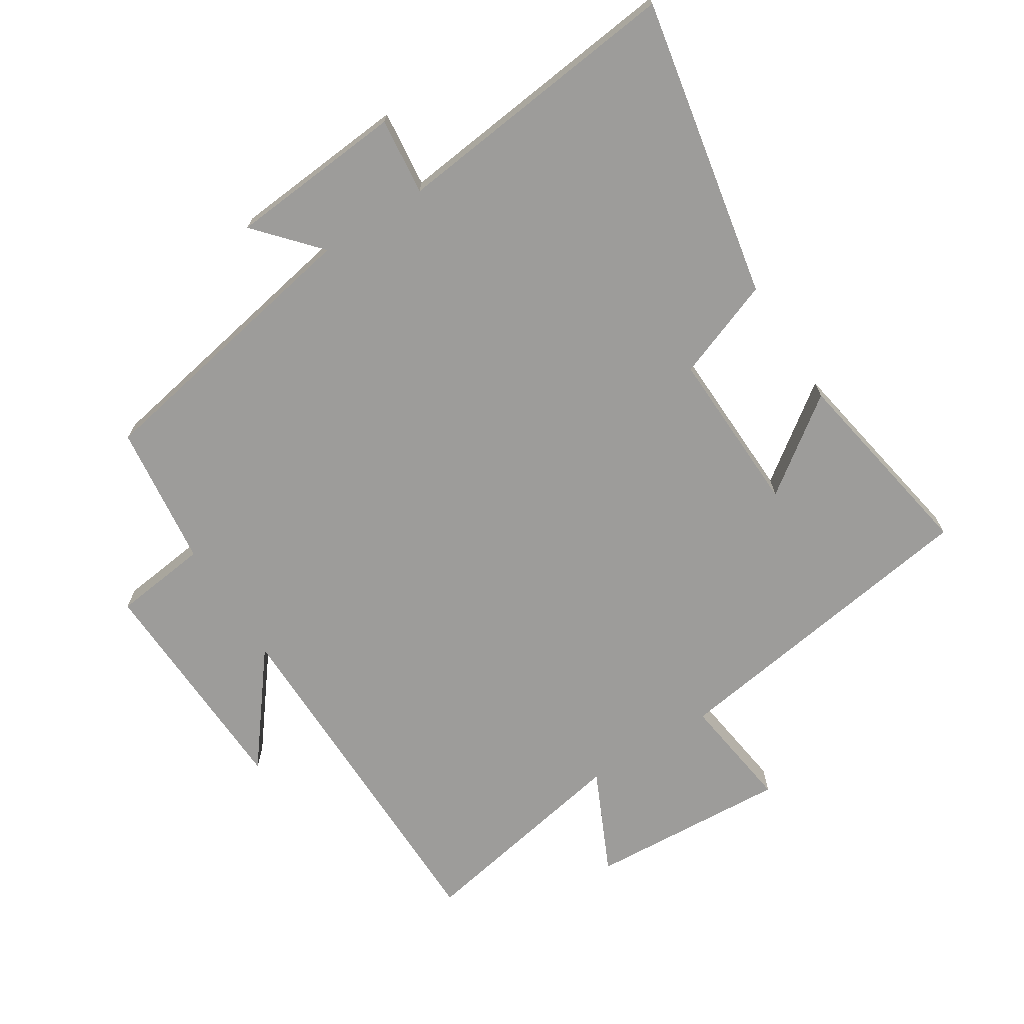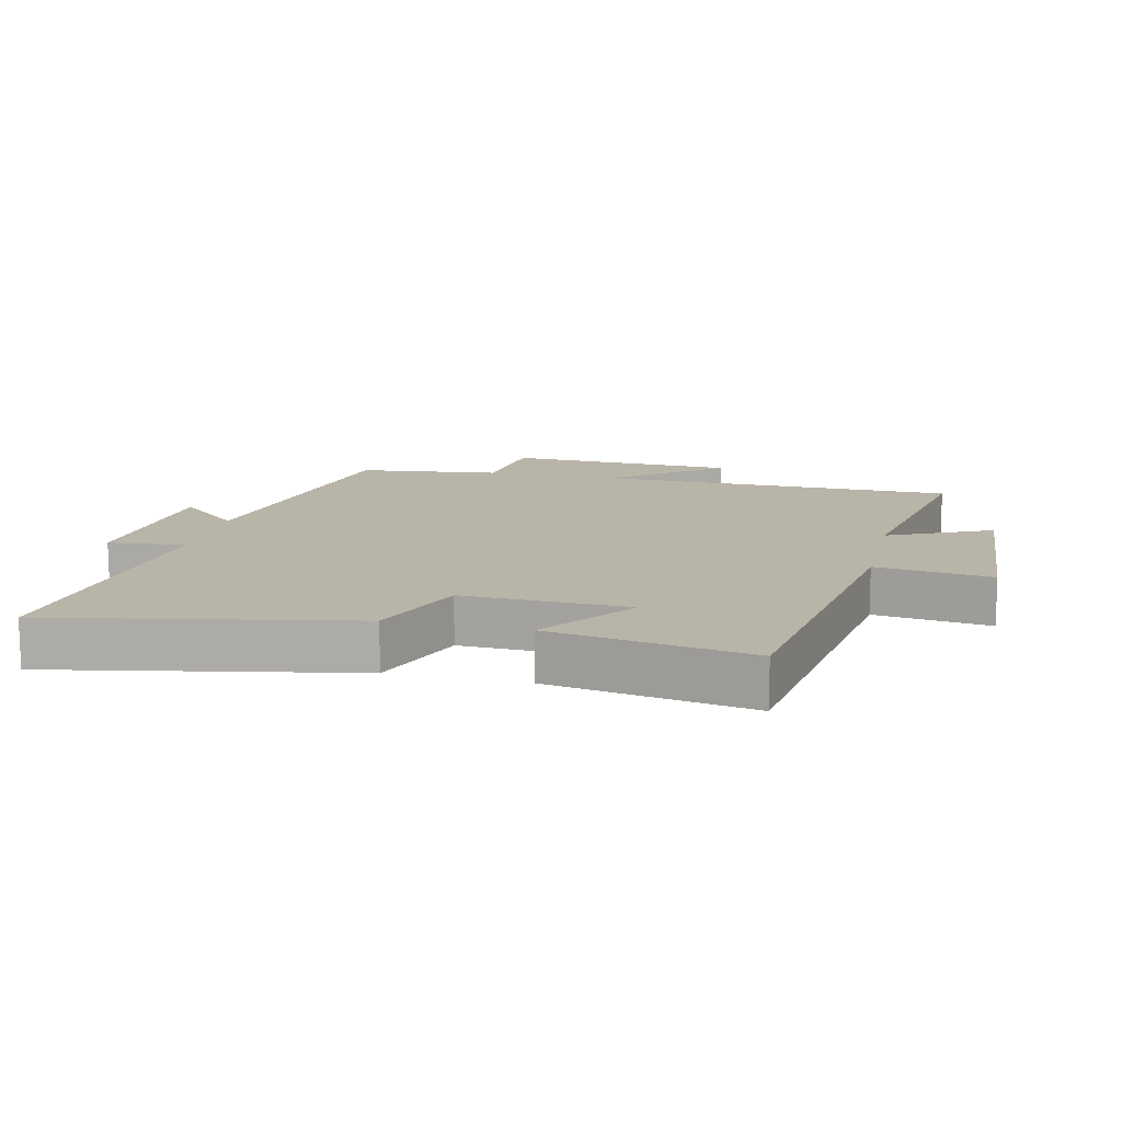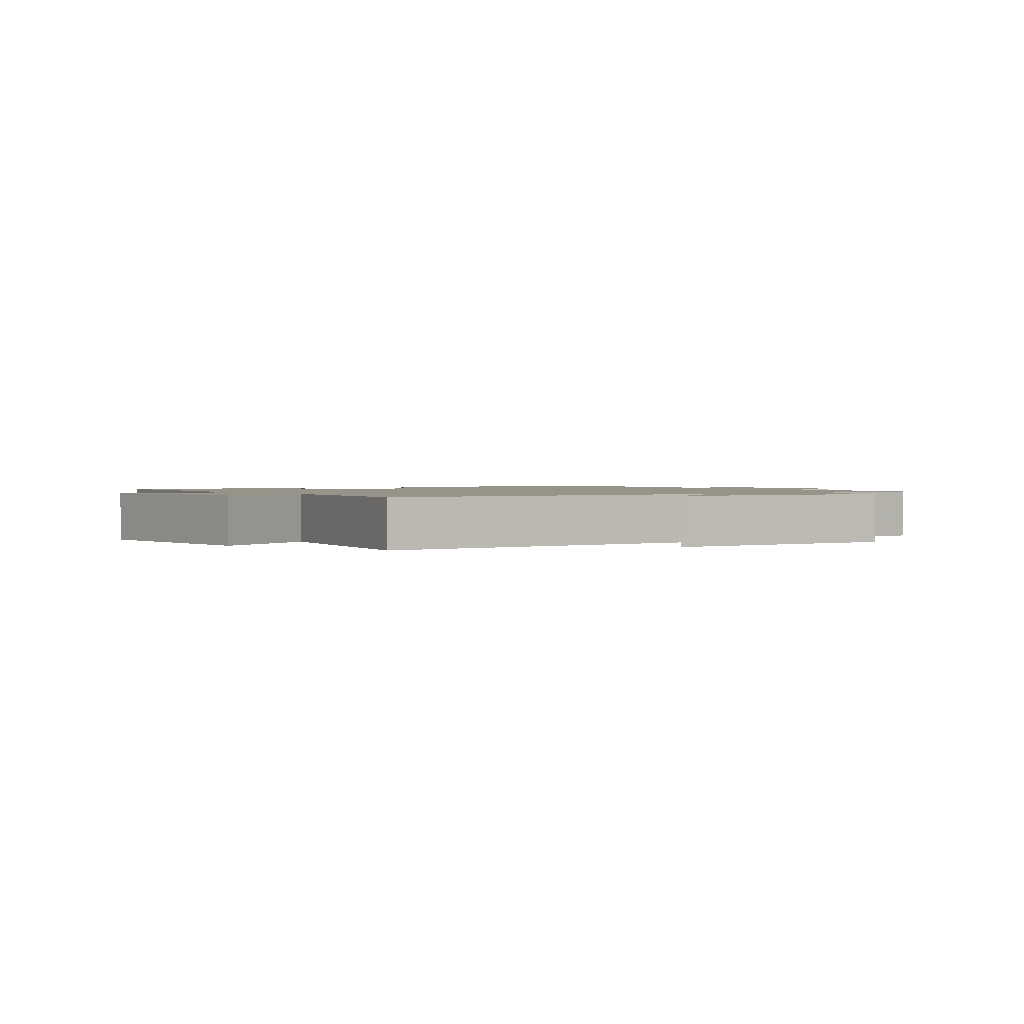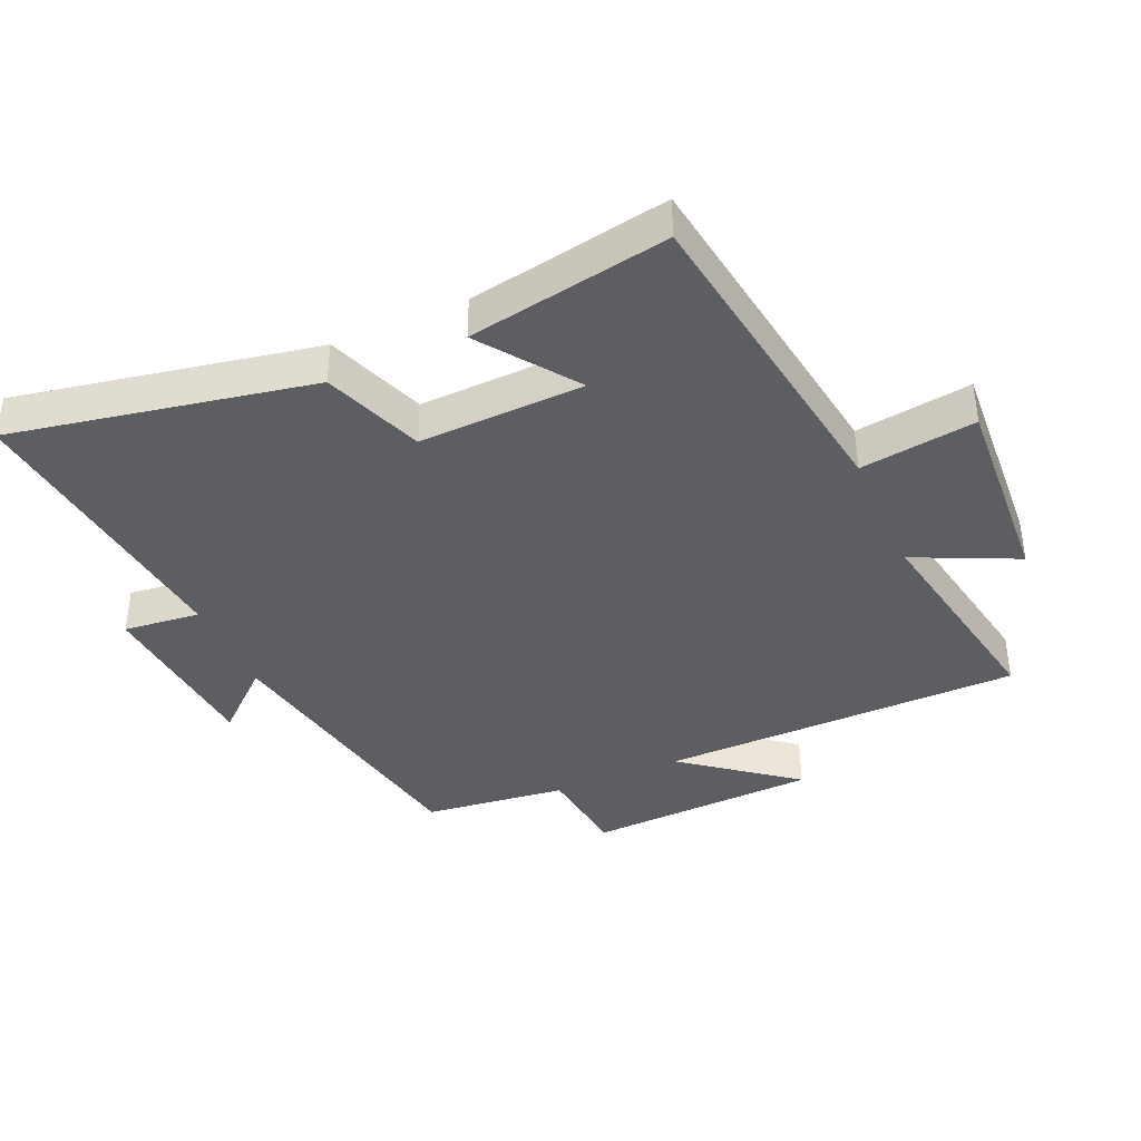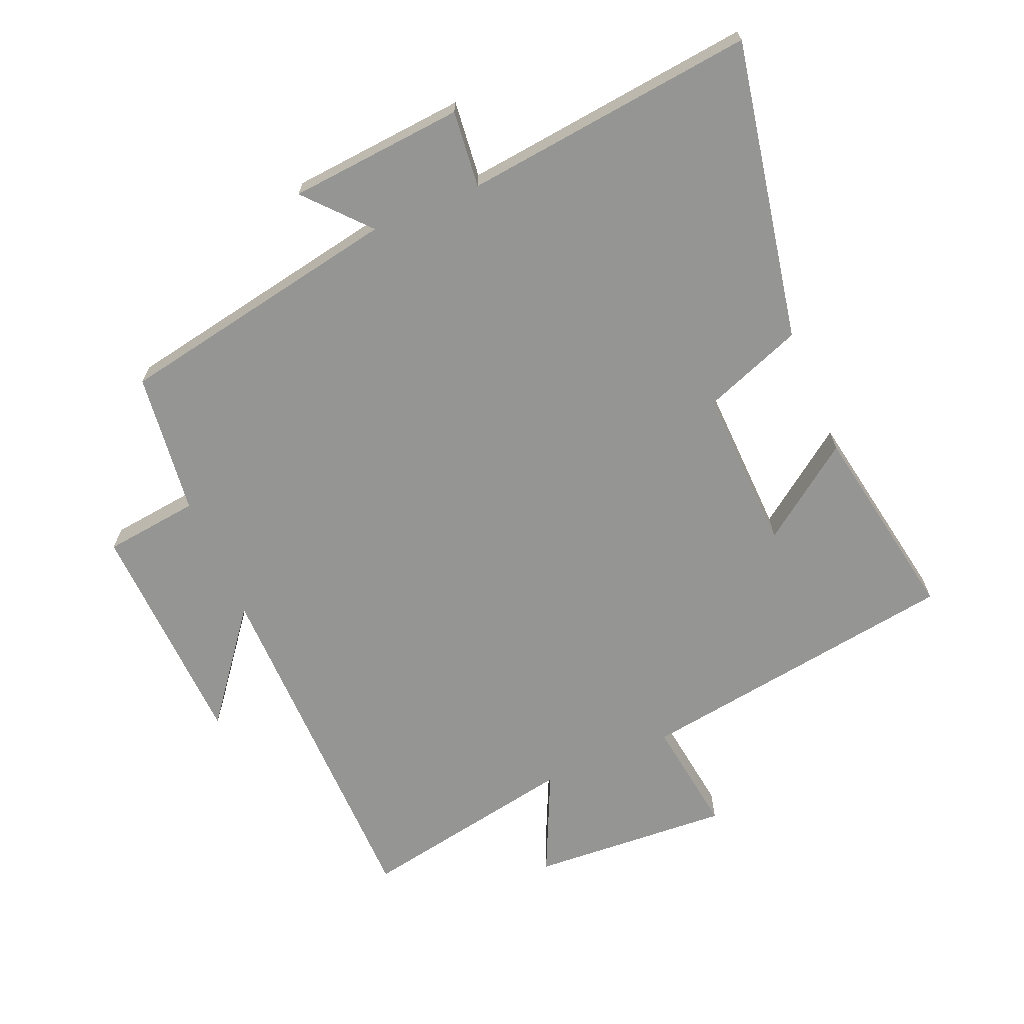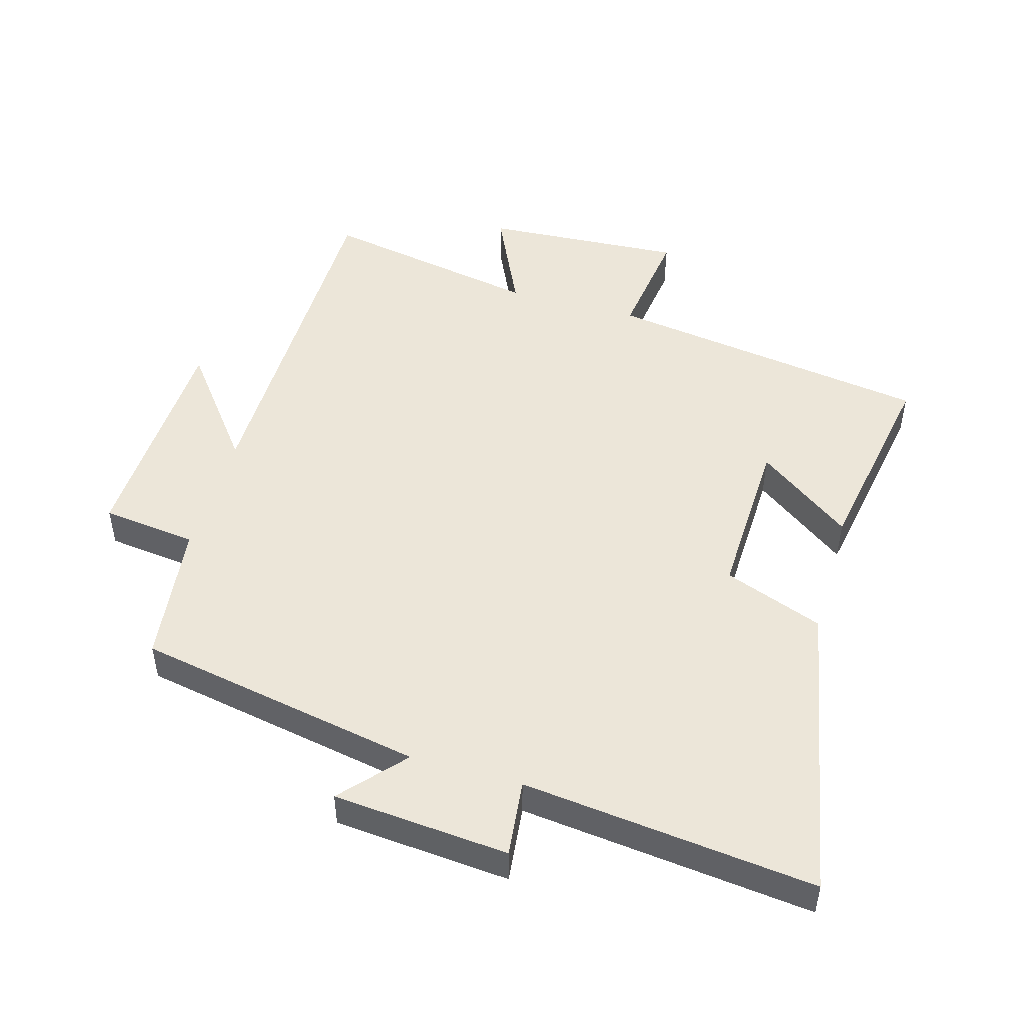
<metadata>
{"format":"obj","ext":"obj","renderer":"f3d","projection":"perspective","resolution":1024,"background":"white","views":[{"elev":-70.3,"azim":32.5,"up":"+Y"},{"elev":13.2,"azim":103.1,"up":"+Y"},{"elev":1.3,"azim":-125.3,"up":"+Y"},{"elev":-39.4,"azim":113.9,"up":"+Y"},{"elev":-67.3,"azim":23.1,"up":"+Y"},{"elev":49.0,"azim":16.1,"up":"+Y"}]}
</metadata>
<code>
v -0.495 0.07 -0.562
v -0.5 0.07 -0.005
v -0.632 0.07 -0.174
v -0.646 0.07 0.182
v -0.5 0.07 0.199
v -0.473 0.07 0.419
v -0.031 0.07 0.5
v -0.116 0.07 0.596
v 0.154 0.07 0.618
v 0.141 0.07 0.5
v 0.59 0.07 0.549
v 0.5 0.07 0.088
v 0.347 0.07 0.031
v 0.355 0.07 -0.223
v 0.5 0.07 -0.118
v 0.554 0.07 -0.427
v 0.053 0.07 -0.5
v 0.077 0.07 -0.678
v -0.231 0.07 -0.658
v -0.157 0.07 -0.5
v -0.495 0 -0.562
v -0.5 0 -0.005
v -0.632 0 -0.174
v -0.646 0 0.182
v -0.5 0 0.199
v -0.473 0 0.419
v -0.031 0 0.5
v -0.116 0 0.596
v 0.154 0 0.618
v 0.141 0 0.5
v 0.59 0 0.549
v 0.5 0 0.088
v 0.347 0 0.031
v 0.355 0 -0.223
v 0.5 0 -0.118
v 0.554 0 -0.427
v 0.053 0 -0.5
v 0.077 0 -0.678
v -0.231 0 -0.658
v -0.157 0 -0.5
f 17 18 19 20
f 16 17 20
f 14 15 16
f 14 16 20
f 13 14 20 1
f 10 11 12 13
f 7 8 9 10
f 5 6 7 10
f 5 10 13 1
f 2 3 4 5
f 1 2 5
f 40 39 38 37
f 40 37 36
f 36 35 34
f 40 36 34
f 21 40 34 33
f 33 32 31 30
f 30 29 28 27
f 30 27 26 25
f 21 33 30 25
f 25 24 23 22
f 25 22 21
f 1 21 22 2
f 2 22 23 3
f 3 23 24 4
f 4 24 25 5
f 5 25 26 6
f 6 26 27 7
f 7 27 28 8
f 8 28 29 9
f 9 29 30 10
f 10 30 31 11
f 11 31 32 12
f 12 32 33 13
f 13 33 34 14
f 14 34 35 15
f 15 35 36 16
f 16 36 37 17
f 17 37 38 18
f 18 38 39 19
f 19 39 40 20
f 20 40 21 1

</code>
